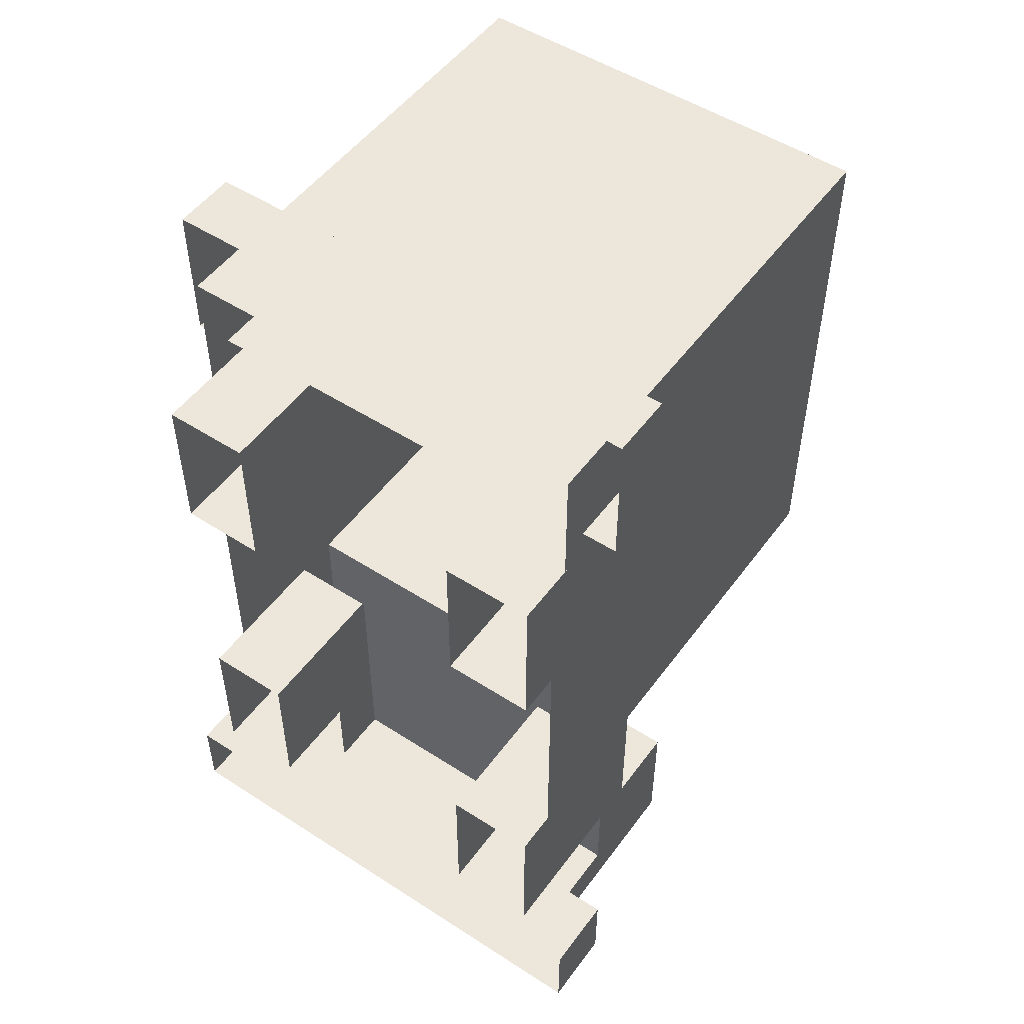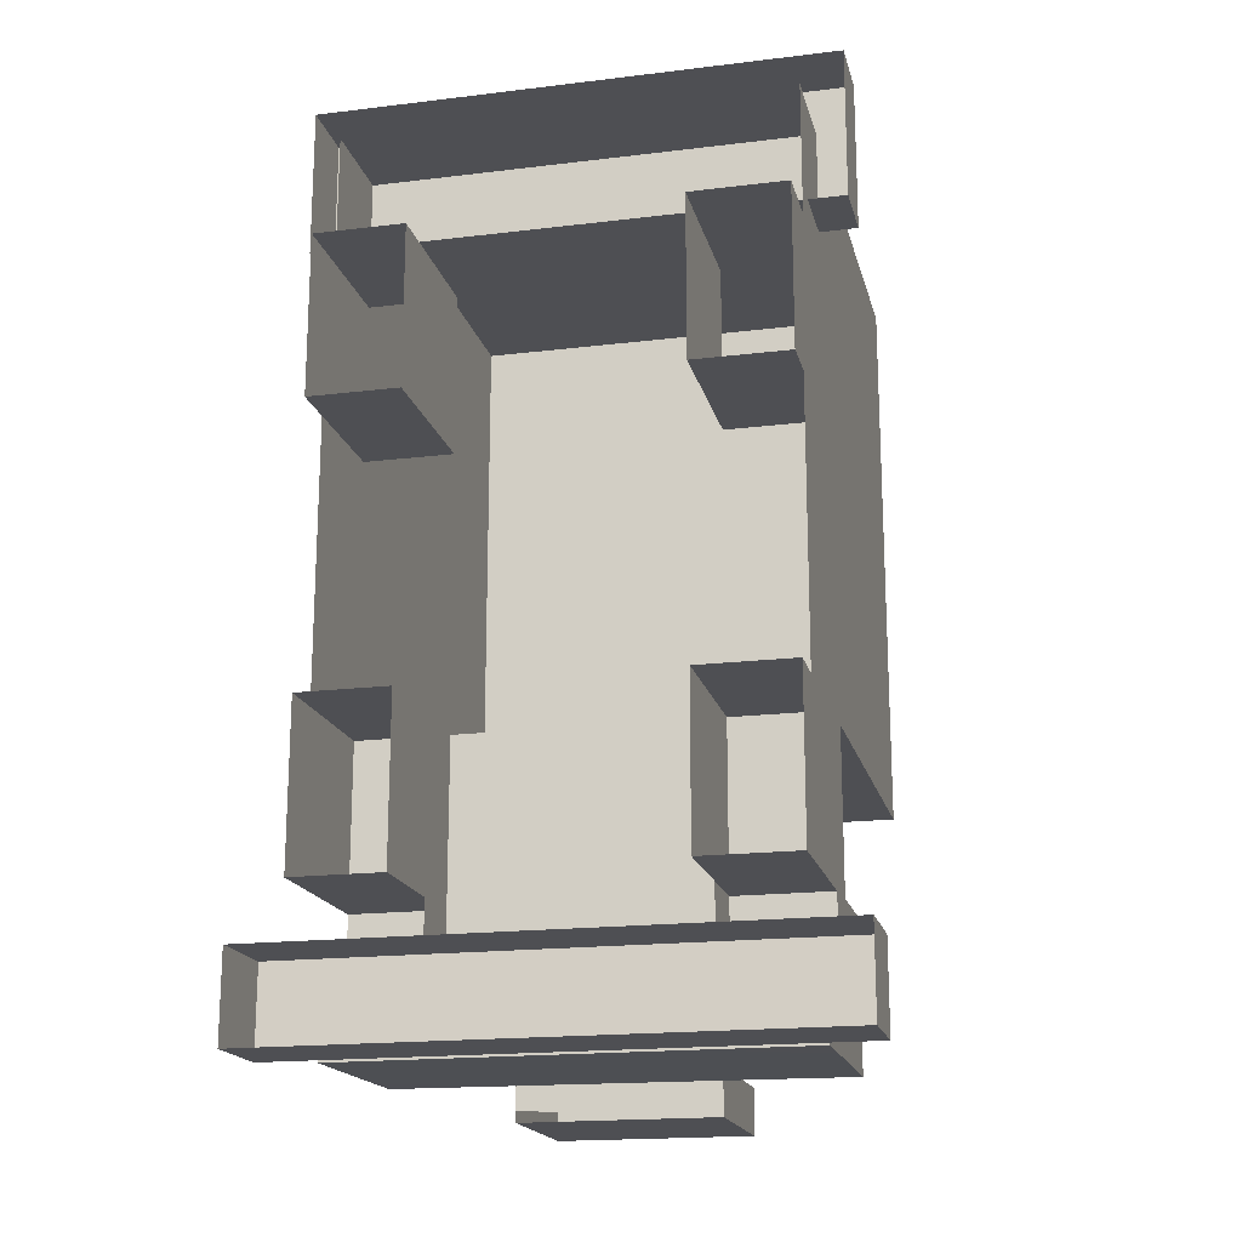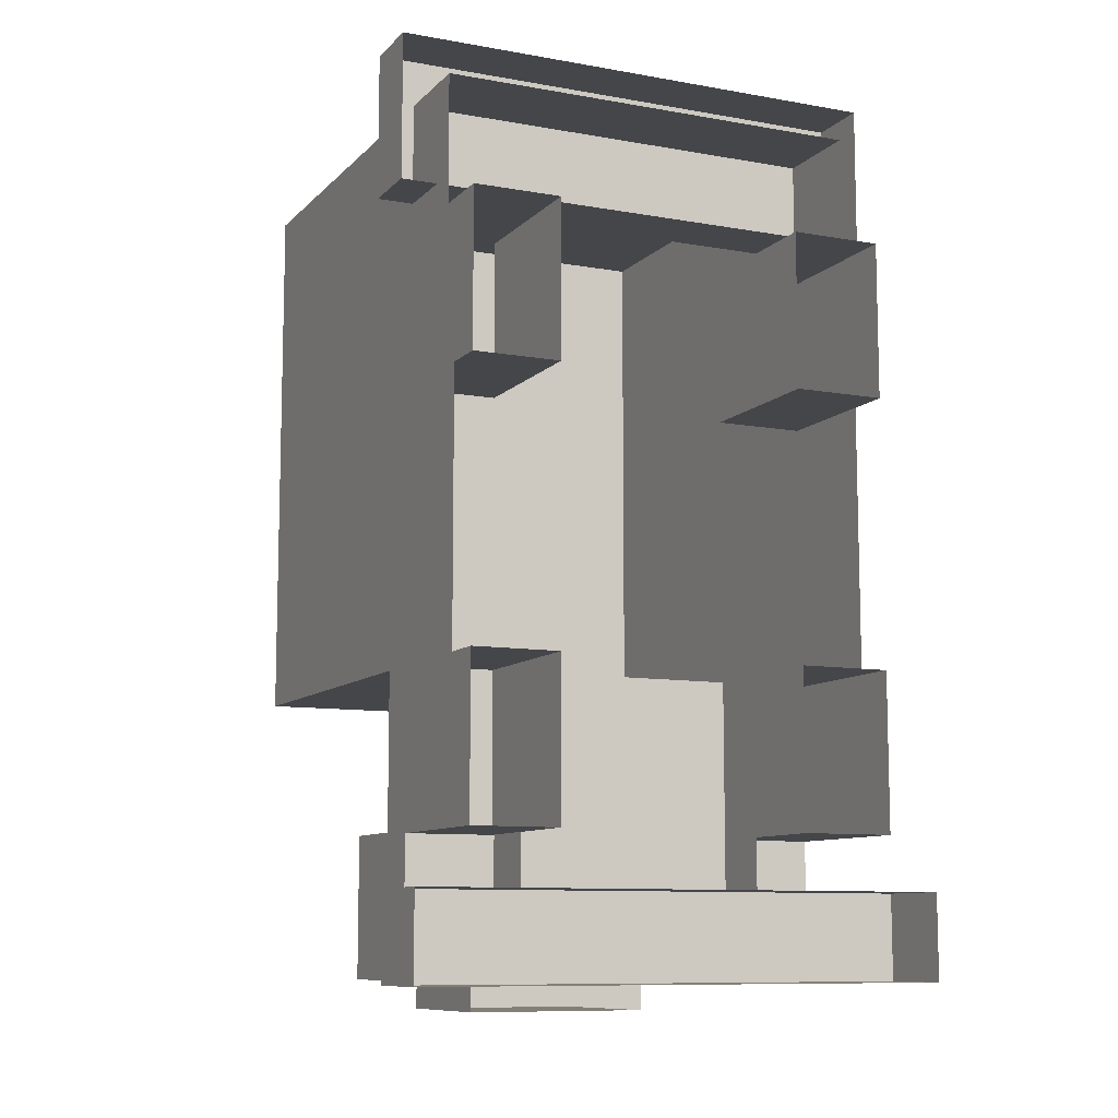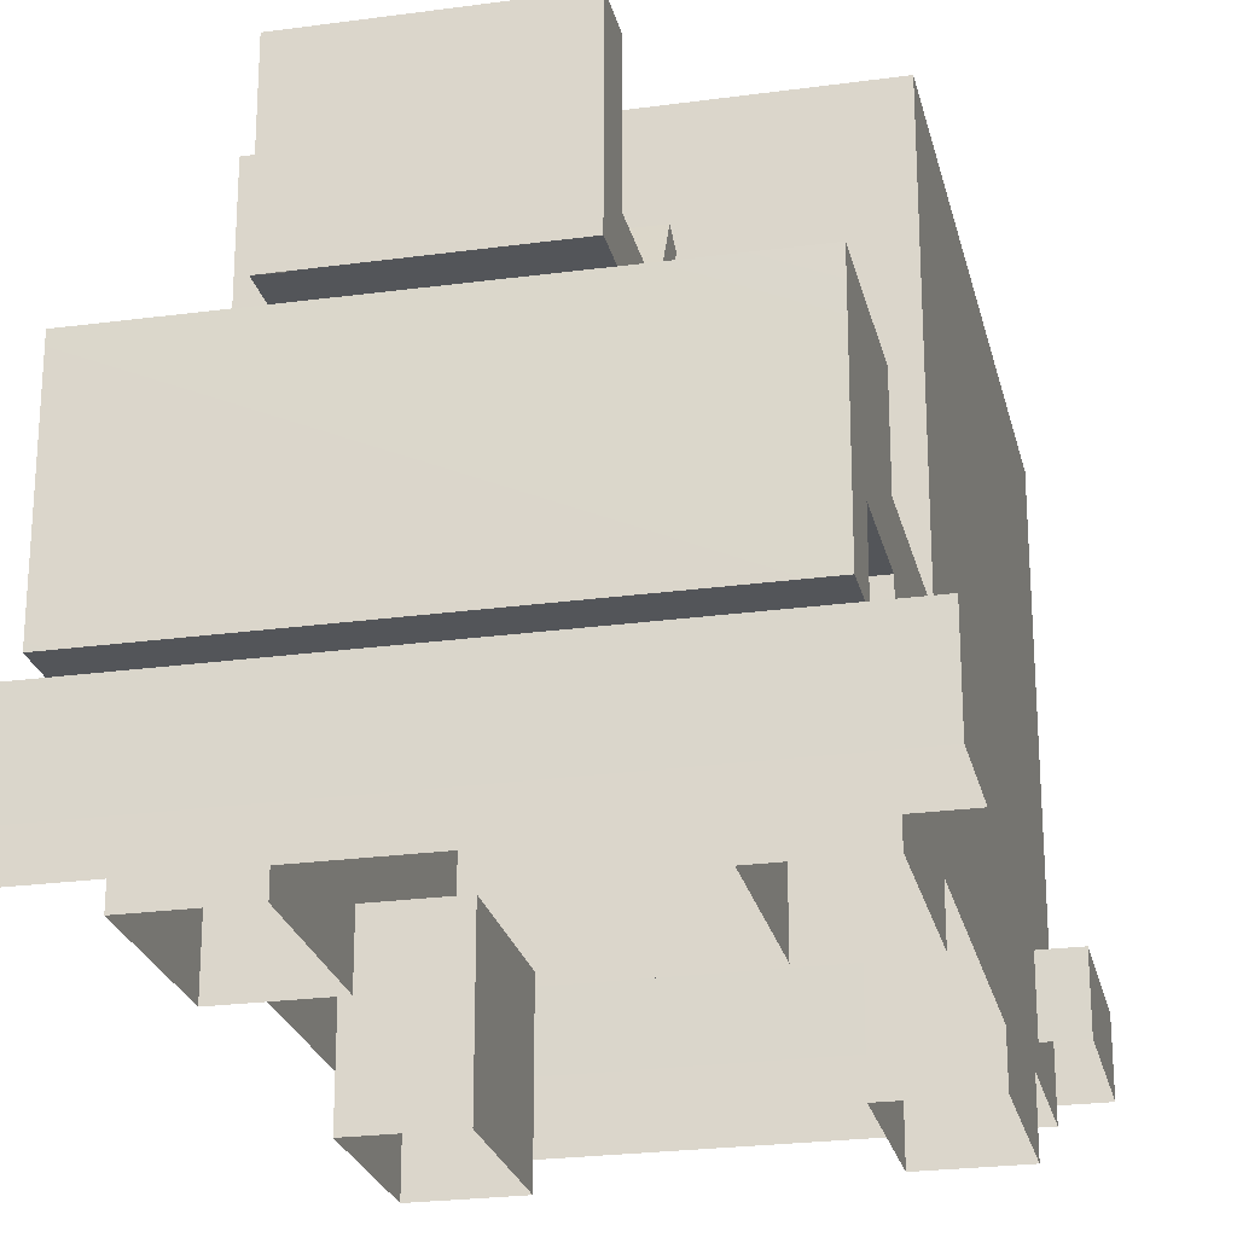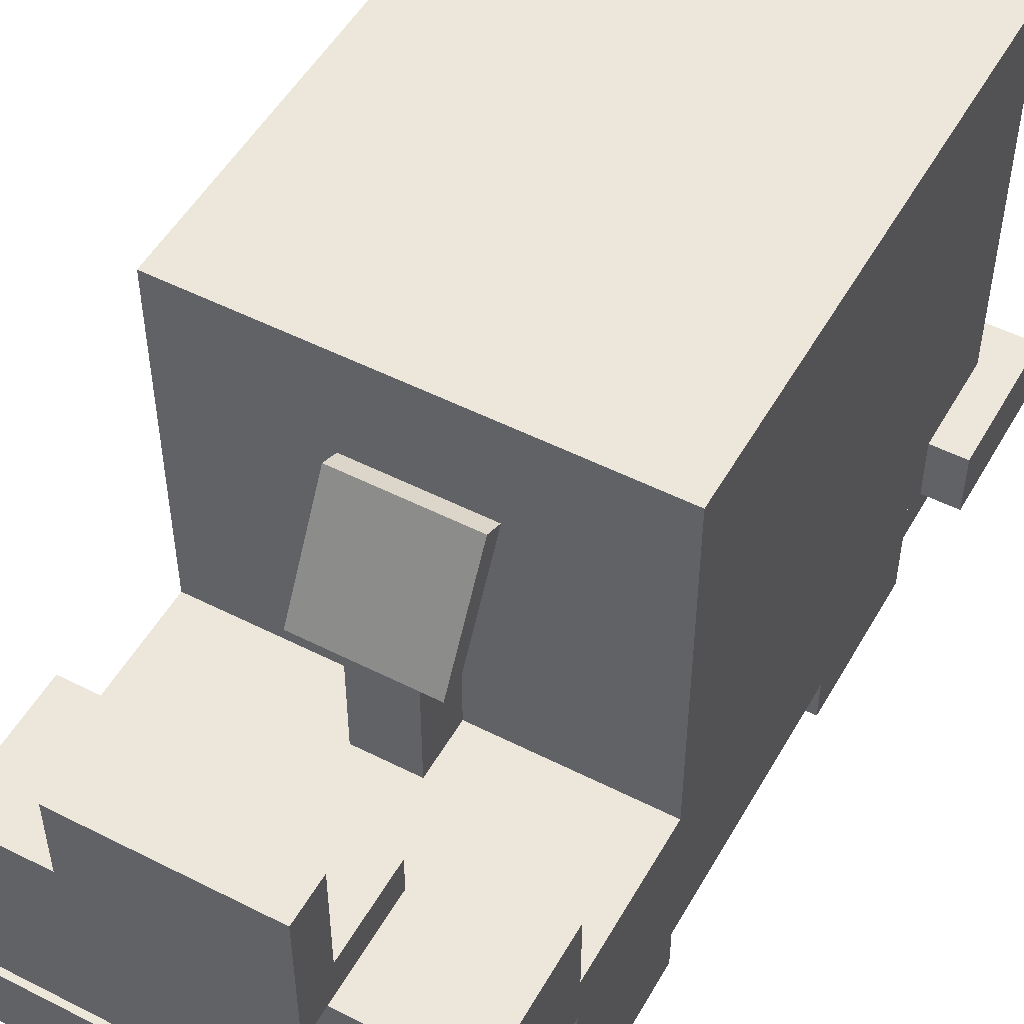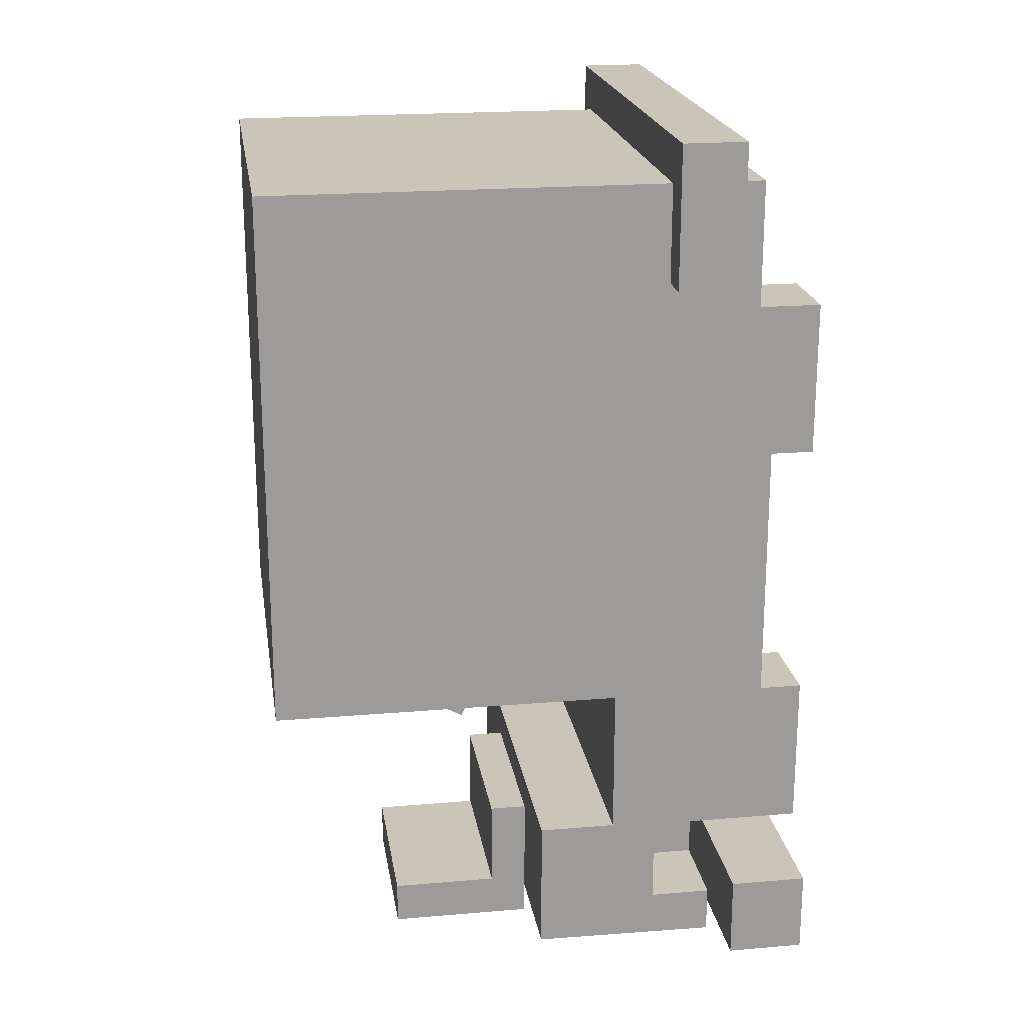
<metadata>
{"format":"obj","ext":"obj","renderer":"f3d","projection":"perspective","resolution":1024,"background":"white","views":[{"elev":51.2,"azim":-144.9,"up":"+Y"},{"elev":-18.1,"azim":-166.7,"up":"+Y"},{"elev":-9.7,"azim":155.3,"up":"+Y"},{"elev":-24.4,"azim":12.7,"up":"+Z"},{"elev":51.3,"azim":28.9,"up":"+Z"},{"elev":20.7,"azim":81.3,"up":"+Y"}]}
</metadata>
<code>
g Ledoukladchik
v -0.8571 -0.5437 0.6254
v -0.8571 0.5221 0.1753
v -0.8571 0.5221 0.6254
v -0.8571 -0.5437 0.1743
v -0.8571 -0.5437 0.8122
v -0.8571 -1.158 0.8113
v -0.8571 -1.526 0.6254
v -0.8571 -0.5437 2.25
v -0.8571 1.147 0.6254
v -0.8571 1.658 2.25
v -0.8571 1.658 0.2494
v -0.8571 1.147 0.2491
v -0.8571 -1.716 1.125
v -0.8571 -1.525 0.3753
v -0.8571 -1.716 0.3752
v -0.8571 -1.158 1.126
v 0.8571 -1.526 0.6254
v -0.8571 -0.5437 0.6254
v -0.8571 -1.526 0.6254
v 0.8571 -0.5437 0.6254
v -0.8571 -1.158 1.126
v 0.8571 -1.707 1.125
v -0.8571 -1.716 1.125
v 0.8571 -1.158 1.126
v -0.8571 -1.716 1.125
v 0.8571 -1.716 0.3752
v -0.8571 -1.716 0.3752
v 0.8571 -1.707 1.125
v 0.8571 -0.5437 0.6254
v 0.8571 -0.5437 0.8121
v 0.8571 0.5221 0.6254
v 0.8571 0.5221 0.1753
v 0.8571 -0.5437 0.1743
v 0.8571 -1.158 0.8113
v 0.8571 -1.526 0.6254
v 0.8571 -0.5437 2.25
v 0.8571 1.147 0.6254
v 0.8571 1.658 2.25
v 0.8571 1.658 0.2494
v 0.8571 1.147 0.2491
v 0.8571 -1.158 1.126
v 0.8571 -1.707 1.125
v 0.8571 -1.716 0.3752
v 0.8571 -1.525 0.3753
v 0.8571 1.658 0.2494
v -0.8571 1.658 2.25
v -0.8571 1.658 0.2494
v 0.8571 1.658 2.25
v -0.3669 -1.663 1.718
v 0.3831 -1.839 1.718
v -0.3669 -1.839 1.718
v 0.3831 -1.663 1.718
v -0.3669 -1.663 1.278
v -0.3669 -1.839 1.718
v -0.3669 -1.839 1.125
v -0.3669 -1.663 1.718
v -0.3669 -1.297 1.279
v -0.3669 -1.297 1.126
v -0.3669 -1.839 1.125
v 0.3831 -1.839 1.718
v 0.3831 -1.839 1.125
v -0.3669 -1.839 1.718
v 0.3831 -1.839 1.125
v 0.3831 -1.663 1.718
v 0.3831 -1.663 1.278
v 0.3831 -1.839 1.718
v 0.3831 -1.297 1.126
v 0.3831 -1.297 1.279
v 0.3831 -1.663 1.278
v -0.3669 -1.663 1.718
v -0.3669 -1.663 1.278
v 0.3831 -1.663 1.718
v 0.3831 -1.297 1.126
v -0.3669 -1.297 1.279
v -0.3669 -1.297 1.126
v 0.3831 -1.297 1.279
v -0.8571 -1.525 0.3753
v 0.8571 -1.716 0.3752
v 0.8571 -1.525 0.3753
v -0.8571 -1.716 0.3752
v 0.8571 -1.525 0.3753
v -0.8571 -1.526 0.6254
v -0.8571 -1.525 0.3753
v 0.8571 -1.526 0.6254
v -0.3669 -1.297 1.279
v 0.3831 -1.663 1.278
v -0.3669 -1.663 1.278
v 0.3831 -1.297 1.279
v 0.8571 1.658 2.25
v -0.8571 -0.5437 2.25
v -0.8571 1.658 2.25
v 0.8571 -0.5437 2.25
v -0.8571 -0.5437 0.8122
v 0.8571 -1.158 0.8113
v -0.8571 -1.158 0.8113
v 0.8571 -0.5437 0.8121
v -0.4919 -1.525 0.6254
v -0.4919 -0.5437 0.3764
v -0.4919 -0.5437 0.6254
v -0.4919 -1.525 0.3753
v 0.4993 -0.5437 0.3764
v 0.4993 -1.525 0.6254
v 0.4993 -0.5437 0.6255
v 0.4993 -1.525 0.3753
v -0.8571 1.147 0.0005273
v -0.8571 0.5221 0.6254
v -0.8571 0.5221 0.0004761
v -0.8571 1.147 0.6254
v -0.8571 0.5221 0.0004761
v -0.4919 0.5221 0.6254
v -0.4919 0.5221 0.0004761
v -0.8571 0.5221 0.6254
v -0.4919 0.5221 0.0004761
v -0.4919 1.147 0.6254
v -0.4919 1.147 0.0005273
v -0.4919 0.5221 0.6254
v -0.4919 1.147 0.0005273
v -0.8571 1.147 0.6254
v -0.8571 1.147 0.0005273
v -0.4919 1.147 0.6254
v -0.8571 -0.5437 0.0005273
v -0.8571 -1.168 0.6254
v -0.8571 -1.168 0.0004761
v -0.8571 -0.5437 0.6254
v -0.8571 -1.168 0.0004761
v -0.4919 -1.168 0.6254
v -0.4919 -1.168 0.0004761
v -0.8571 -1.168 0.6254
v -0.4919 -1.168 0.0004761
v -0.4919 -0.5437 0.6254
v -0.4919 -0.5437 0.0005273
v -0.4919 -1.168 0.6254
v -0.4919 -0.5437 0.0005273
v -0.8571 -0.5437 0.6254
v -0.8571 -0.5437 0.0005273
v -0.4919 -0.5437 0.6254
v -0.2494 -0.6196 1.865
v 0.2657 -0.5423 1.829
v 0.2657 -0.6197 1.865
v -0.2494 -0.5423 1.829
v -0.2495 -0.8701 1.399
v 0.2657 -0.6197 1.865
v 0.2657 -0.8701 1.398
v -0.2494 -0.6196 1.865
v 0.2657 -0.8701 1.398
v 0.2657 -0.5423 1.829
v 0.2657 -0.7927 1.362
v 0.2657 -0.6197 1.865
v -0.2495 -0.7927 1.362
v -0.2494 -0.6196 1.865
v -0.2495 -0.8701 1.399
v -0.2494 -0.5423 1.829
v -0.1169 -0.5438 0.8122
v -0.1169 -0.7789 1.516
v -0.1169 -0.7789 0.8121
v -0.1169 -0.5441 1.828
v -0.1169 -0.7789 0.8121
v 0.1331 -0.7789 1.516
v 0.1331 -0.7789 0.8121
v -0.1169 -0.7789 1.516
v 0.1331 -0.7789 0.8121
v 0.1331 -0.5441 1.828
v 0.1331 -0.5438 0.8122
v 0.1331 -0.7789 1.516
v -0.8571 -0.5437 0.8122
v 0.8571 -0.5437 2.25
v 0.8571 -0.5437 0.8121
v -0.8571 -0.5437 2.25
v 0.8571 -1.158 0.8113
v -0.8571 -1.158 1.126
v -0.8571 -1.158 0.8113
v 0.8571 -1.158 1.126
v -1.058 -1.38 0.3152
v 1.058 -1.716 0.3144
v -1.058 -1.716 0.3144
v 1.058 -1.38 0.3152
v -1.058 -1.716 0.0004761
v 1.058 -1.716 0.3144
v 1.058 -1.716 0.0004761
v -1.058 -1.716 0.3144
v 1.058 -1.379 0.0004755
v -1.058 -1.38 0.3152
v -1.058 -1.379 0.0004761
v 1.058 -1.38 0.3152
v -1.058 -1.379 0.0004761
v -1.058 -1.716 0.3144
v -1.058 -1.716 0.0004761
v -1.058 -1.38 0.3152
v 1.058 -1.716 0.3144
v 1.058 -1.379 0.0004755
v 1.058 -1.716 0.0004761
v 1.058 -1.38 0.3152
v 0.8571 1.147 0.0005273
v 0.8571 0.5221 0.6254
v 0.8571 1.147 0.6254
v 0.8571 0.5221 0.0004761
v 0.8571 0.5221 0.0004761
v 0.5081 0.5221 0.6254
v 0.8571 0.5221 0.6254
v 0.5081 0.5221 0.0004761
v 0.5081 0.5221 0.0004761
v 0.5081 1.147 0.6254
v 0.5081 0.5221 0.6254
v 0.5081 1.147 0.0005273
v 0.5081 1.147 0.0005273
v 0.8571 1.147 0.6254
v 0.5081 1.147 0.6254
v 0.8571 1.147 0.0005273
v 0.8571 -0.5437 0.0005273
v 0.8571 -1.168 0.6254
v 0.8571 -0.5437 0.6254
v 0.8571 -1.168 0.0004761
v 0.8571 -1.168 0.0004761
v 0.5081 -1.168 0.6254
v 0.8571 -1.168 0.6254
v 0.5081 -1.168 0.0004761
v 0.5081 -1.168 0.0004761
v 0.5081 -0.5437 0.6254
v 0.5081 -1.168 0.6254
v 0.5081 -0.5437 0.0005273
v 0.5081 -0.5437 0.0005273
v 0.8571 -0.5437 0.6254
v 0.5081 -0.5437 0.6254
v 0.8571 -0.5437 0.0005273
v -0.3669 -1.297 1.126
v 0.3831 -1.797 1.126
v 0.3831 -1.297 1.126
v -0.3669 -1.839 1.125
v -0.2495 -0.7927 1.362
v 0.2657 -0.5423 1.829
v -0.2494 -0.5423 1.829
v 0.2657 -0.7927 1.362
v -0.2495 -0.8701 1.399
v 0.2657 -0.7927 1.362
v -0.2495 -0.7927 1.362
v 0.2657 -0.8701 1.398
v 1.002 1.839 0.3635
v -1.002 1.839 0.6218
v -1.002 1.839 0.3635
v 1.002 1.839 0.6218
v 1.002 1.839 0.6218
v -1.002 1.26 0.6216
v -1.002 1.839 0.6218
v 1.002 1.26 0.6216
v 1.002 1.26 0.6216
v 1.002 1.839 0.3635
v 1.002 1.26 0.3633
v 1.002 1.839 0.6218
v -1.002 1.839 0.3635
v -1.002 1.26 0.6216
v -1.002 1.26 0.3633
v -1.002 1.839 0.6218
v -1.002 1.26 0.3633
v 1.002 1.26 0.6216
v 1.002 1.26 0.3633
v -1.002 1.26 0.6216
g Ledoukladchik_0
f 3 2 1
f 4 1 2
f 1 5 3
f 6 5 1
f 7 6 1
f 5 8 3
f 3 8 9
f 10 9 8
f 9 10 11
f 11 12 9
f 7 13 6
f 7 14 13
f 15 13 14
f 16 6 13
f 19 18 17
f 20 17 18
f 23 22 21
f 24 21 22
f 27 26 25
f 28 25 26
f 31 30 29
f 31 29 32
f 33 32 29
f 34 29 30
f 34 35 29
f 36 30 31
f 31 37 36
f 38 36 37
f 39 38 37
f 37 40 39
f 34 41 35
f 42 35 41
f 42 43 35
f 44 35 43
f 47 46 45
f 48 45 46
f 51 50 49
f 52 49 50
f 55 54 53
f 56 53 54
f 53 57 55
f 58 55 57
f 61 60 59
f 62 59 60
f 65 64 63
f 66 63 64
f 63 67 65
f 68 65 67
f 71 70 69
f 72 69 70
f 75 74 73
f 76 73 74
f 79 78 77
f 80 77 78
f 83 82 81
f 84 81 82
f 87 86 85
f 88 85 86
f 91 90 89
f 92 89 90
f 95 94 93
f 96 93 94
f 99 98 97
f 100 97 98
f 103 102 101
f 104 101 102
f 107 106 105
f 108 105 106
f 111 110 109
f 112 109 110
f 115 114 113
f 116 113 114
f 119 118 117
f 120 117 118
f 123 122 121
f 124 121 122
f 127 126 125
f 128 125 126
f 131 130 129
f 132 129 130
f 135 134 133
f 136 133 134
f 139 138 137
f 140 137 138
f 143 142 141
f 144 141 142
f 147 146 145
f 148 145 146
f 151 150 149
f 152 149 150
f 155 154 153
f 156 153 154
f 159 158 157
f 160 157 158
f 163 162 161
f 164 161 162
f 167 166 165
f 168 165 166
f 171 170 169
f 172 169 170
f 175 174 173
f 176 173 174
f 179 178 177
f 180 177 178
f 183 182 181
f 184 181 182
f 187 186 185
f 188 185 186
f 191 190 189
f 192 189 190
f 195 194 193
f 196 193 194
f 199 198 197
f 200 197 198
f 203 202 201
f 204 201 202
f 207 206 205
f 208 205 206
f 211 210 209
f 212 209 210
f 215 214 213
f 216 213 214
f 219 218 217
f 220 217 218
f 223 222 221
f 224 221 222
f 227 226 225
f 228 225 226
f 231 230 229
f 232 229 230
f 235 234 233
f 236 233 234
f 239 238 237
f 240 237 238
f 243 242 241
f 244 241 242
f 247 246 245
f 248 245 246
f 251 250 249
f 252 249 250
f 255 254 253
f 256 253 254

</code>
